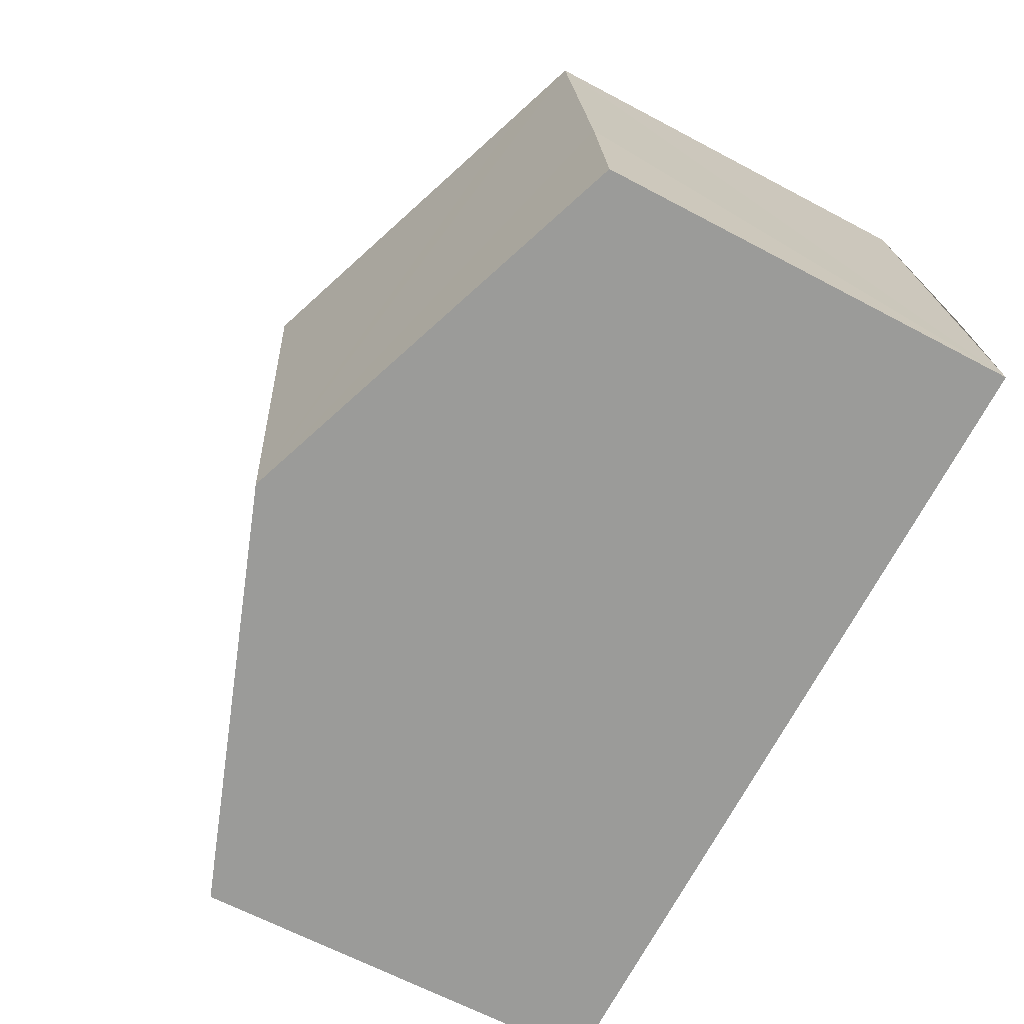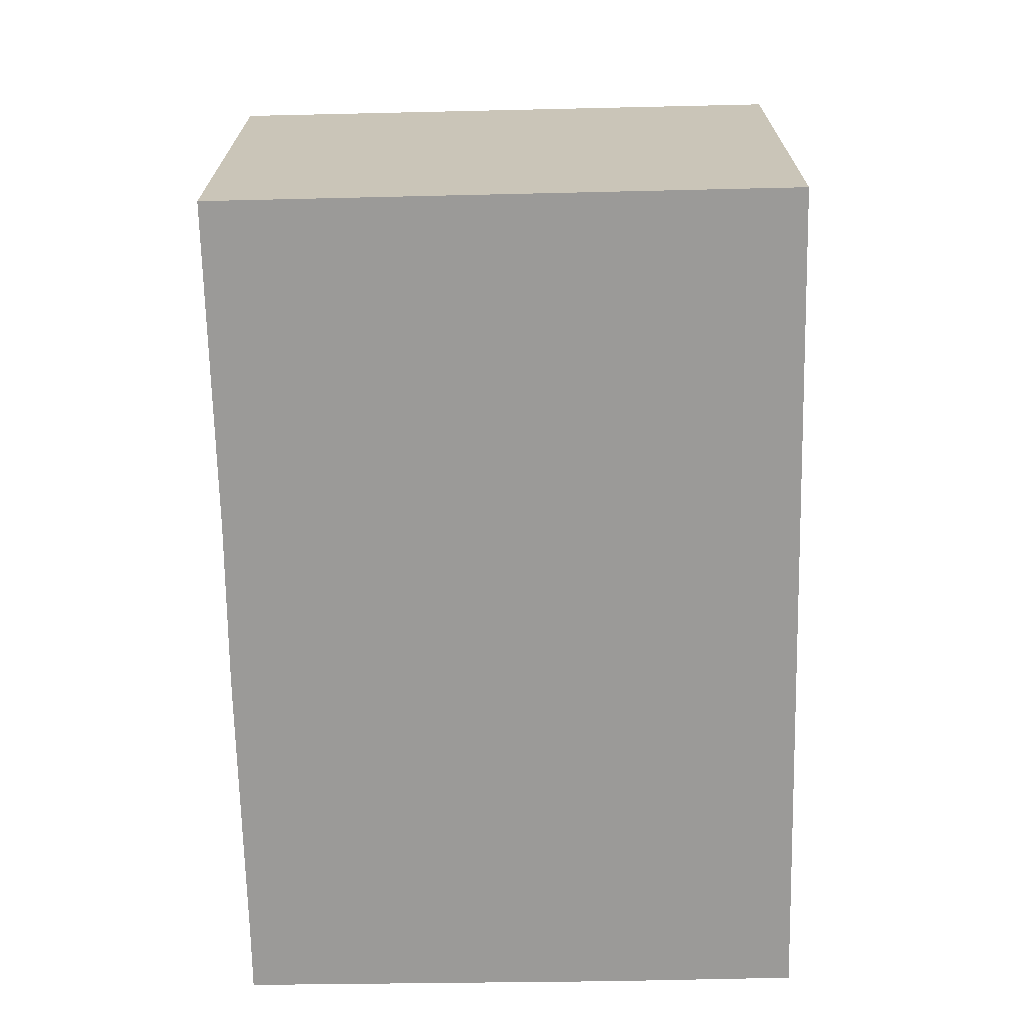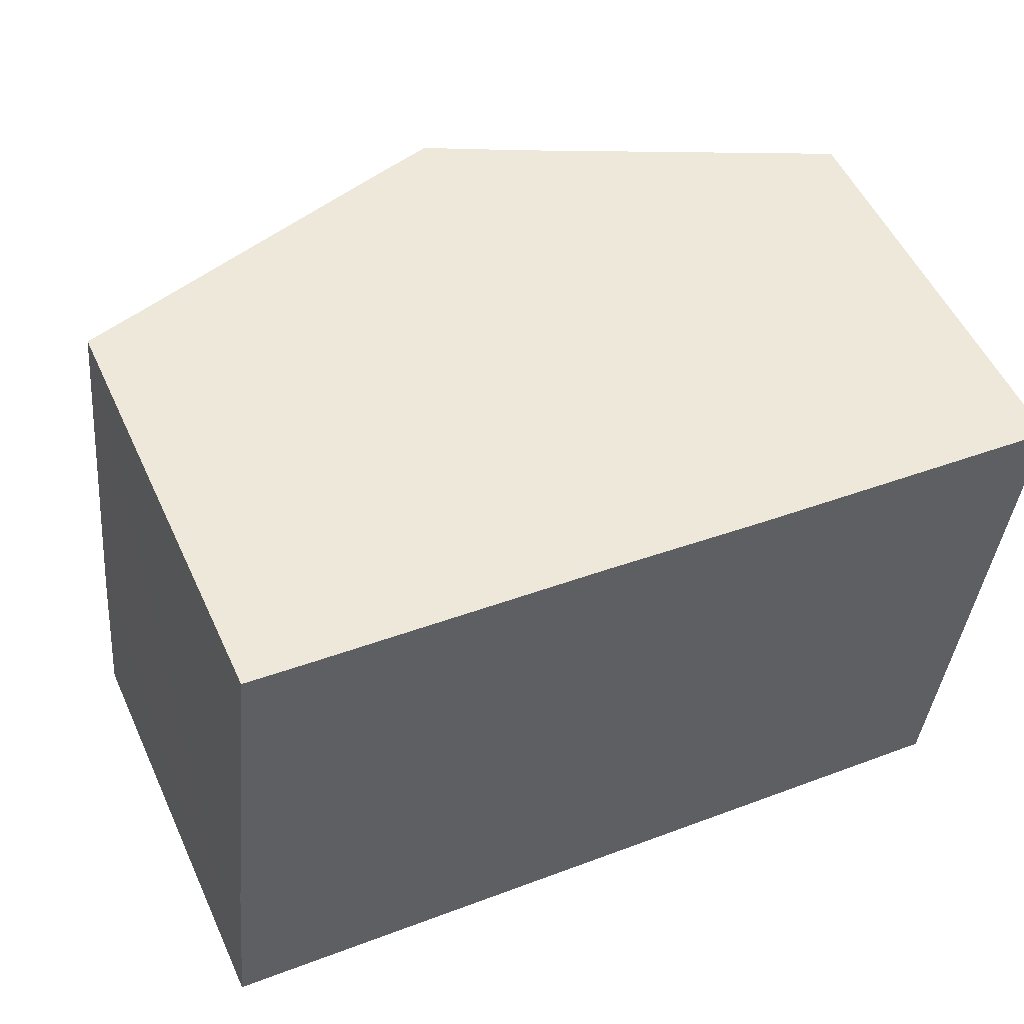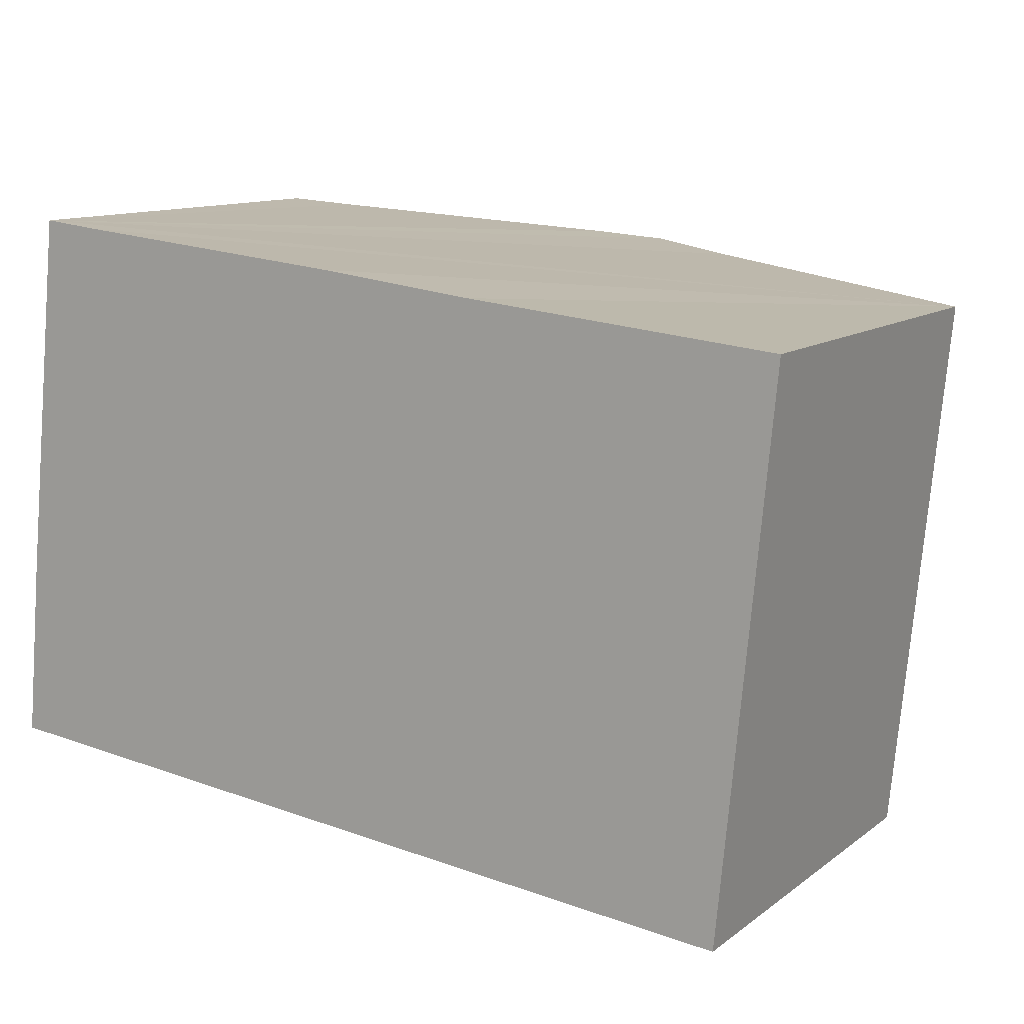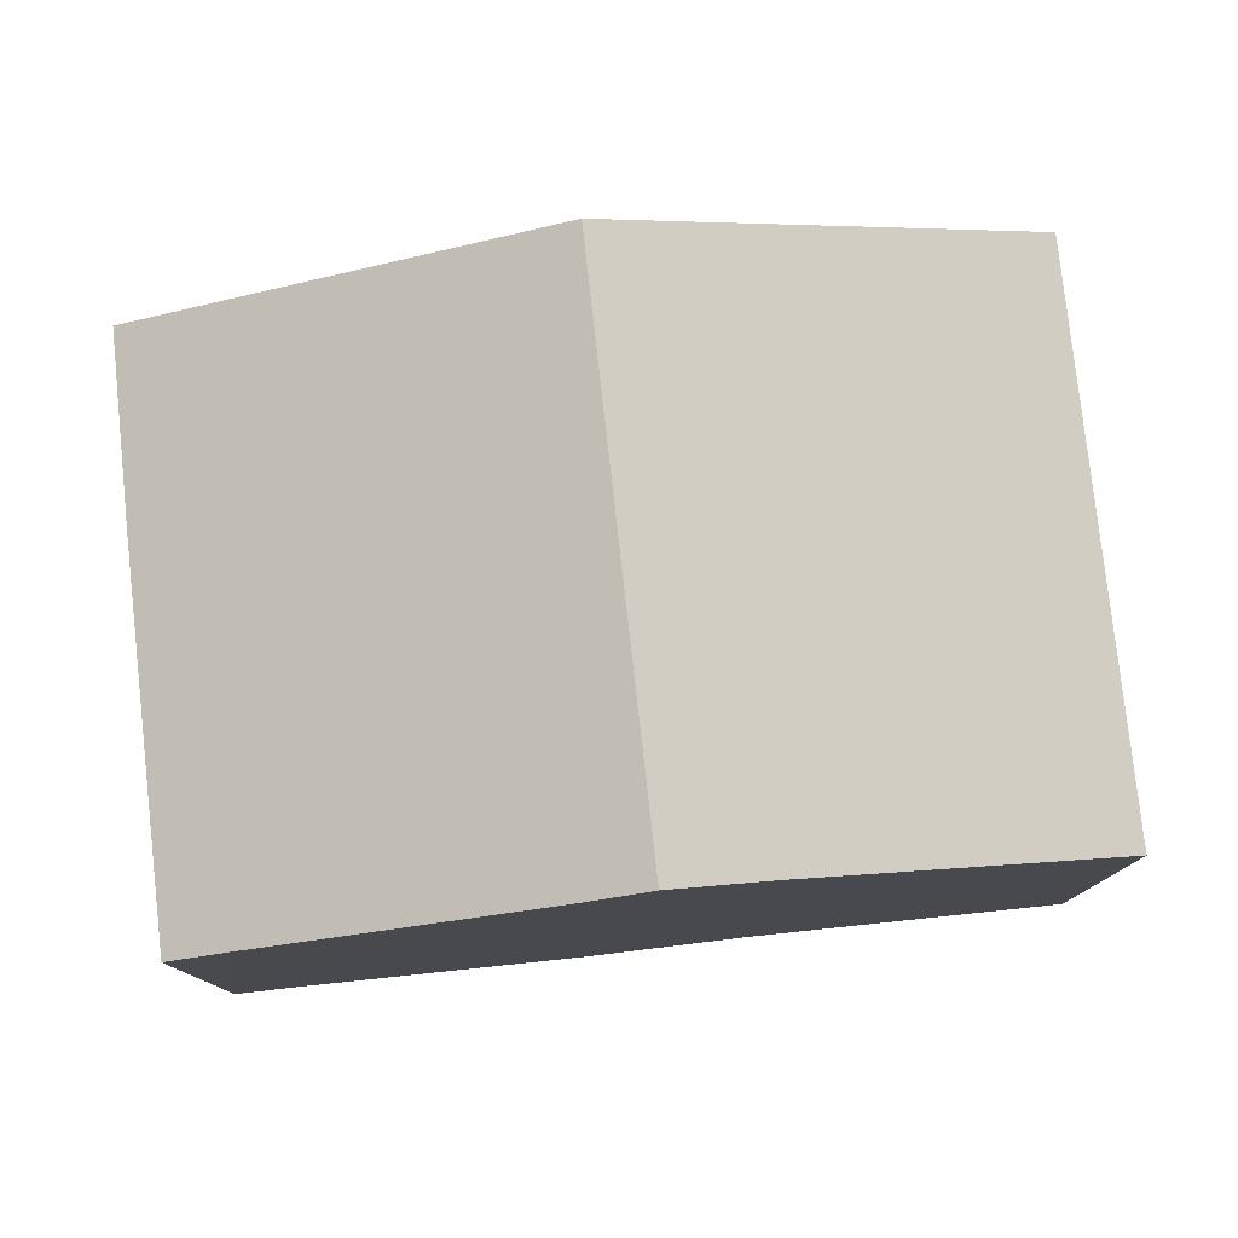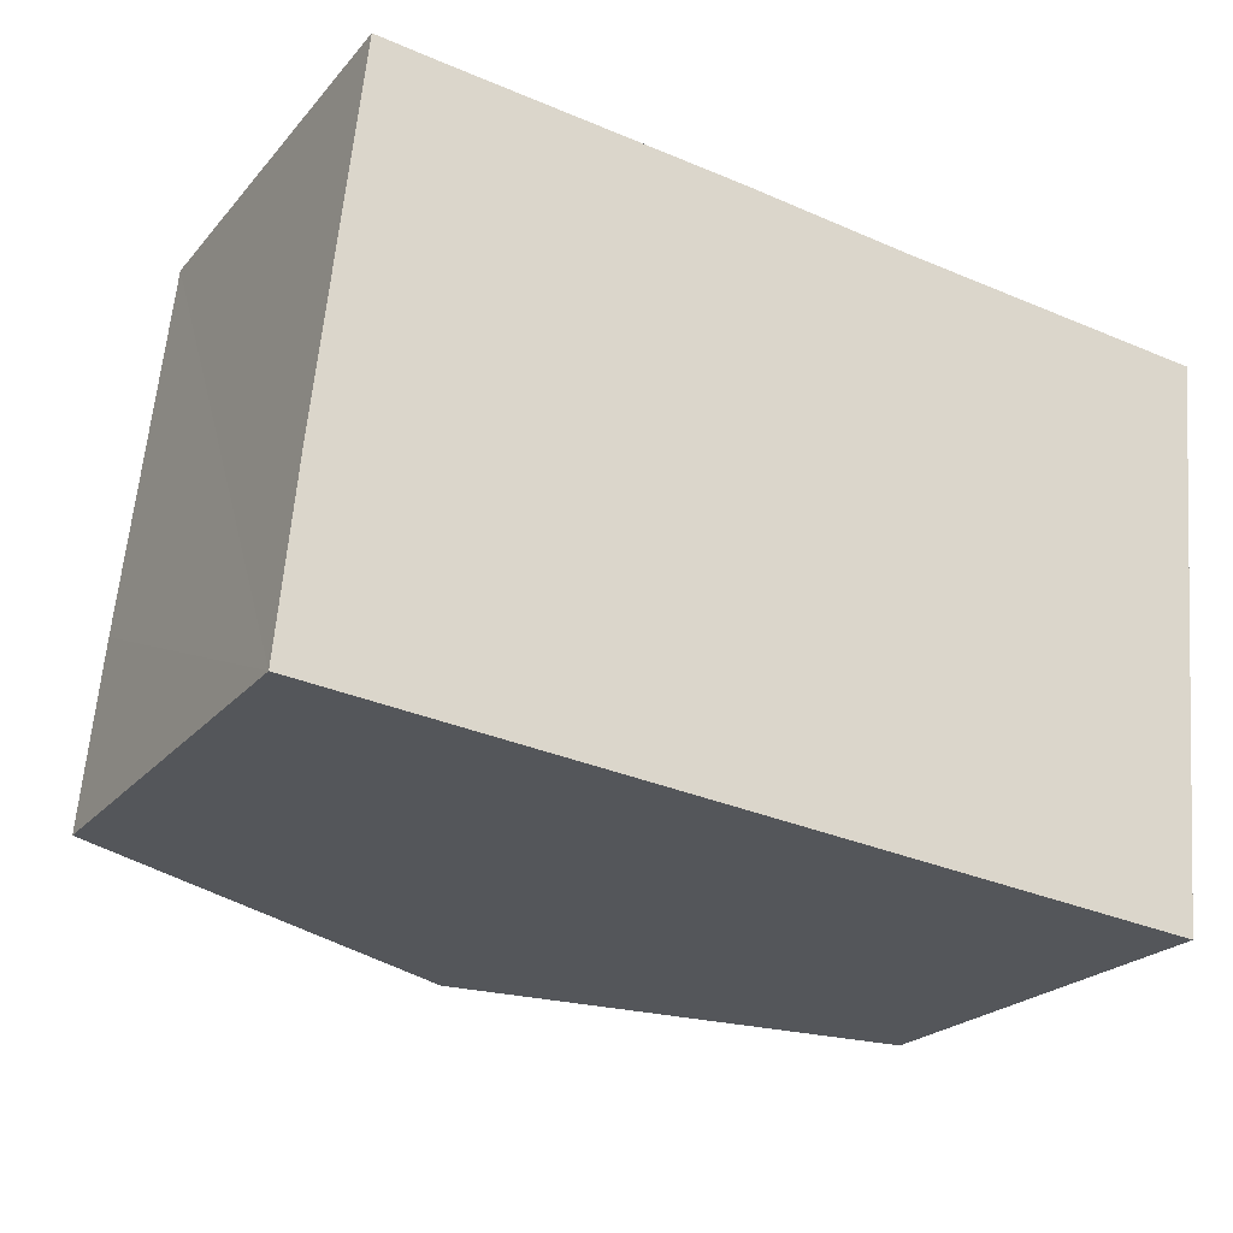
<metadata>
{"format":"obj","ext":"obj","renderer":"f3d","projection":"perspective","resolution":1024,"background":"white","views":[{"elev":-64.5,"azim":-118.2,"up":"+Z"},{"elev":-69.3,"azim":96.8,"up":"+Y"},{"elev":53.2,"azim":-24.4,"up":"+Z"},{"elev":11.7,"azim":31.2,"up":"+Z"},{"elev":78.3,"azim":-0.5,"up":"+Y"},{"elev":-22.8,"azim":-29.3,"up":"+Z"}]}
</metadata>
<code>
v  6.331 8.821 -0.607
v  6.222 8.462 7.988
v  7.206 8.821 7.877
v  1.81 6.858 8.41
v  0.878 6.519 8.508
v  0.266 6.511 2.782
v  0 6.519 3.992e-16
v  12.72 6.498 -1.22
v  8.691 8.28 7.71
v  13.53 6.521 7.248
v  0 0 0
v  0.878 -5.21e-16 8.508
v  0.266 -1.703e-16 2.782
v  1.81 -5.15e-16 8.41
v  6.222 -4.891e-16 7.988
v  7.206 -4.823e-16 7.877
v  8.691 -4.721e-16 7.71
v  13.53 -4.438e-16 7.248
v  12.72 7.47e-17 -1.22
v  6.331 3.717e-17 -0.607
g defaultobject
f 1 2 3
f 2 1 4
f 4 1 5
f 5 1 6
f 6 1 7
f 8 9 10
f 9 8 3
f 3 8 1
f 11 6 7
f 6 11 5
f 5 11 12
f 12 11 13
f 12 4 5
f 4 12 2
f 2 12 3
f 3 12 9
f 9 12 10
f 10 12 14
f 10 14 15
f 10 15 16
f 10 16 17
f 10 17 18
f 18 8 10
f 8 18 19
f 1 11 7
f 11 1 8
f 11 8 20
f 20 8 19
f 18 20 19
f 20 18 17
f 20 17 16
f 20 16 15
f 20 15 11
f 11 15 14
f 11 14 12
f 11 12 13

</code>
